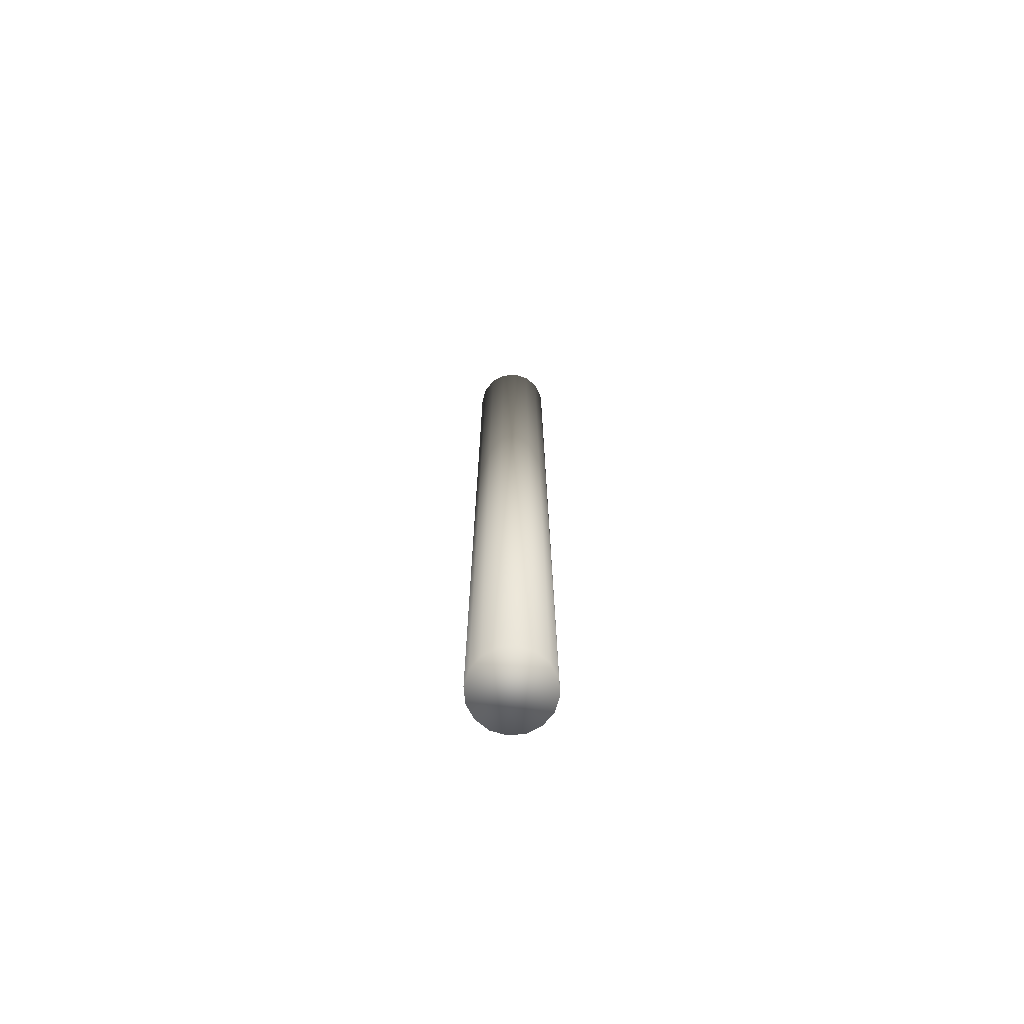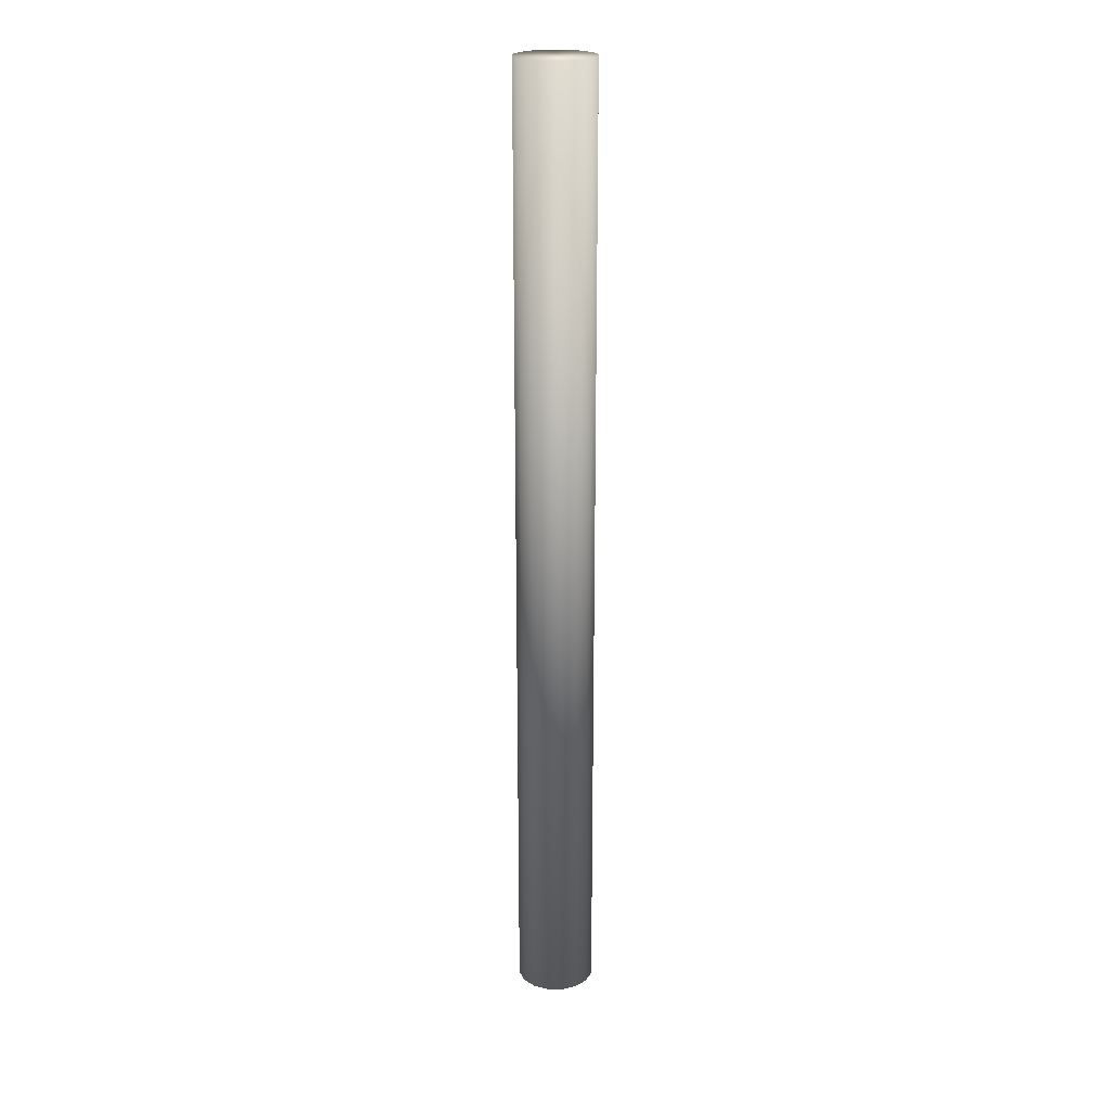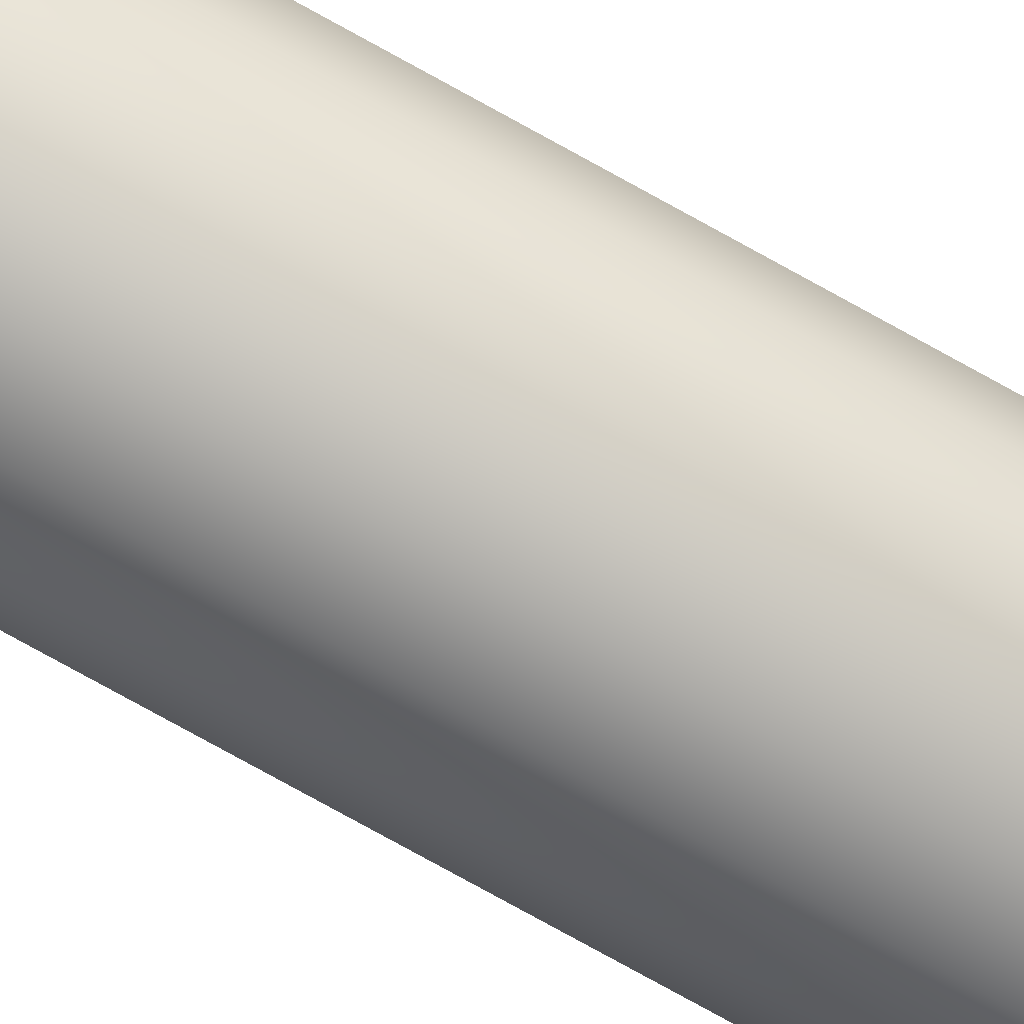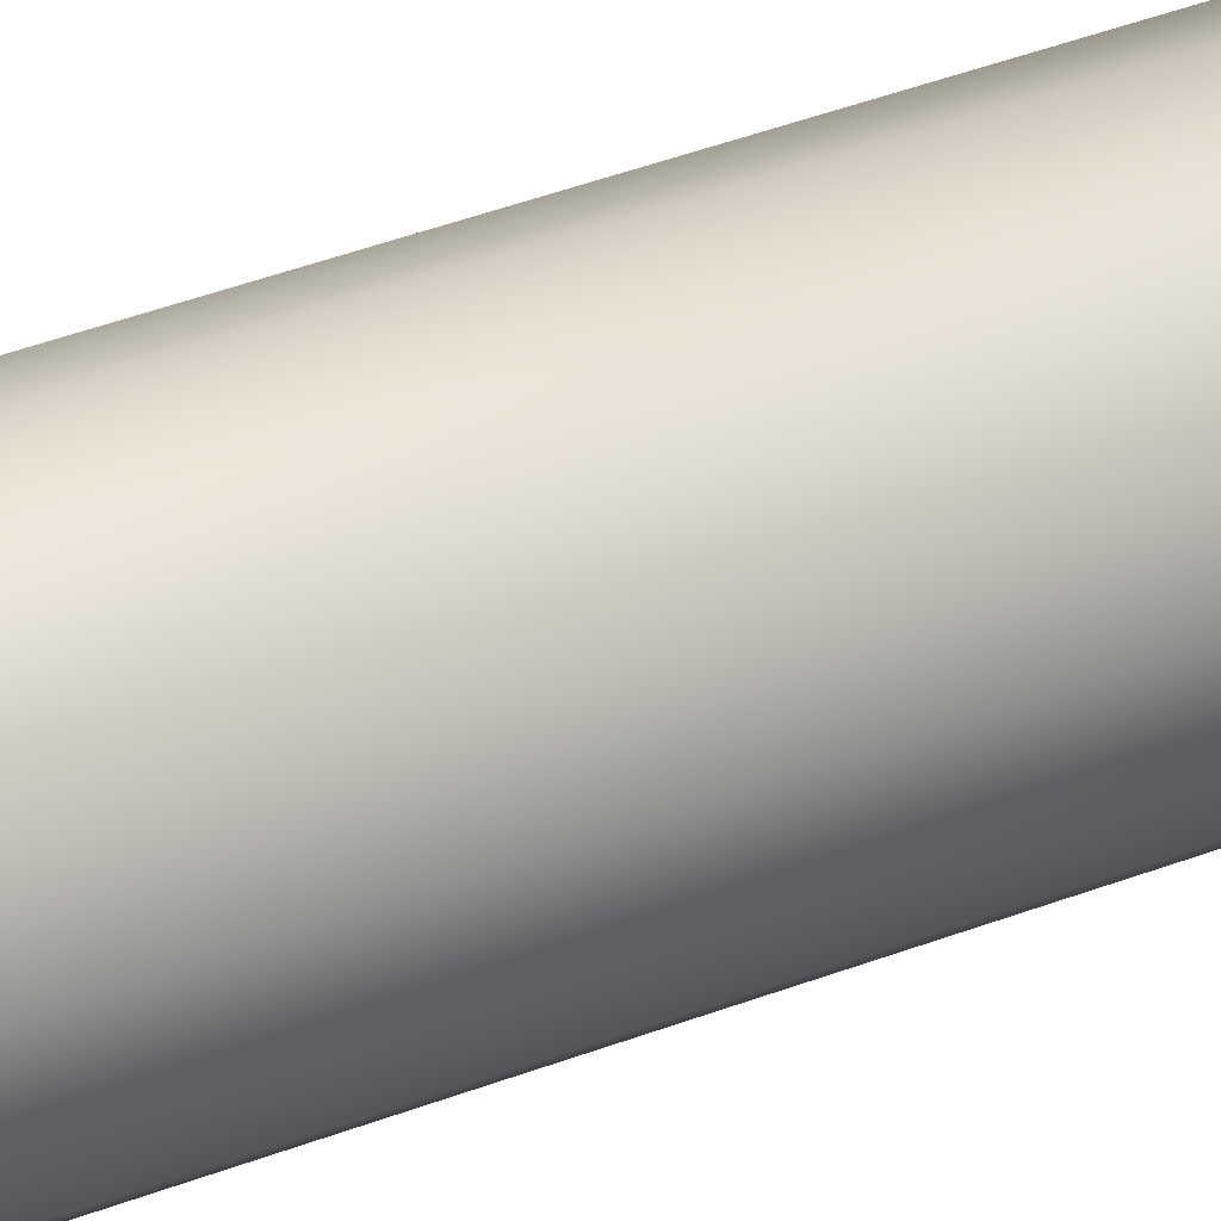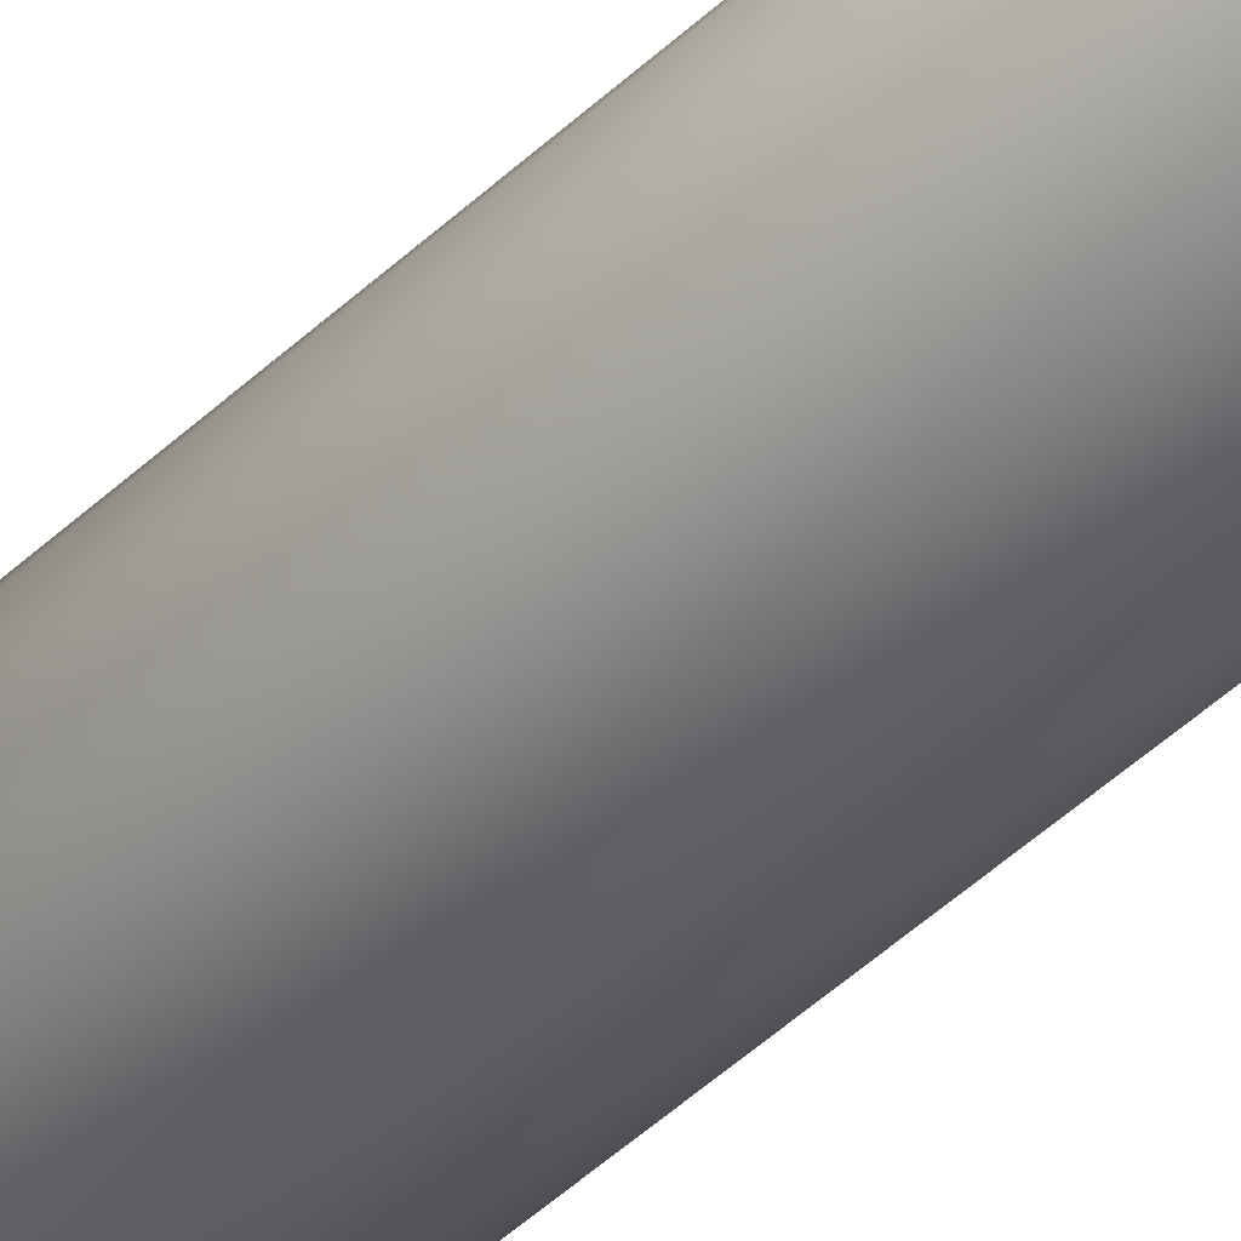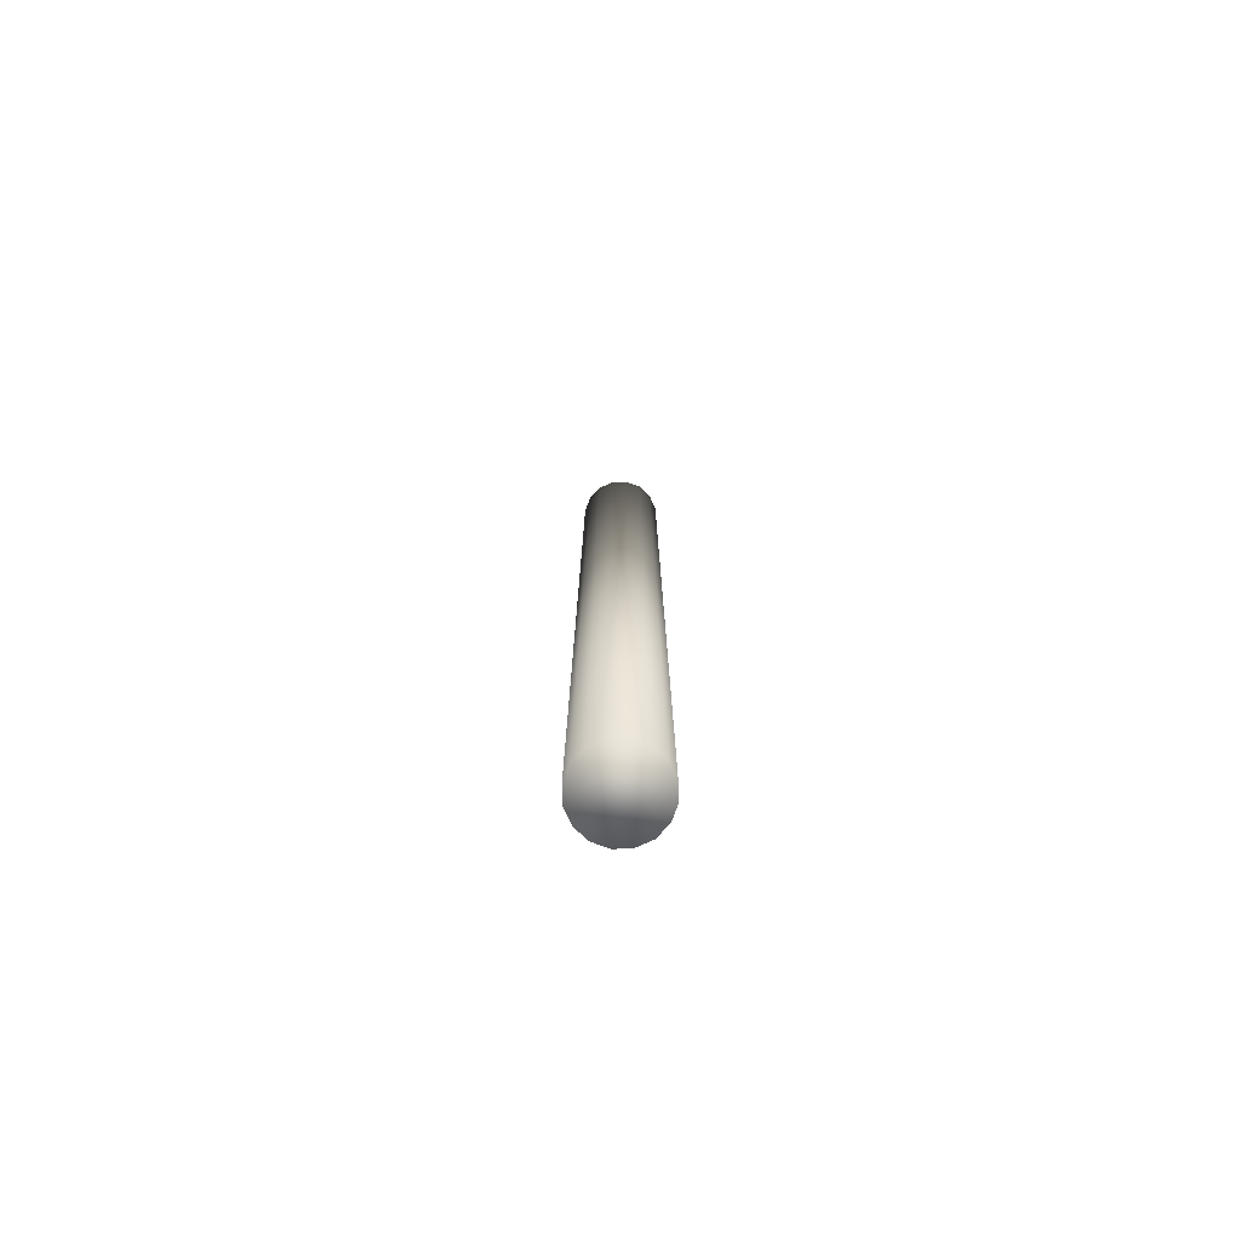
<metadata>
{"format":"obj","ext":"obj","renderer":"f3d","projection":"perspective","resolution":1024,"background":"white","views":[{"elev":-72.5,"azim":-50.7,"up":"+Y"},{"elev":21.9,"azim":-55.1,"up":"+Y"},{"elev":-76.8,"azim":-119.0,"up":"+Z"},{"elev":24.7,"azim":53.6,"up":"+Z"},{"elev":-40.5,"azim":140.1,"up":"+Z"},{"elev":-76.2,"azim":-99.1,"up":"+Y"}]}
</metadata>
<code>
o Plane.001
v 0 -0.04872 -0.03991
v 0 0.9263 -0.03991
v 0.01528 0.9263 -0.03688
v 0.01527 -0.04872 -0.03688
v 0.02822 0.9263 -0.02822
v 0.02822 -0.04872 -0.02822
v 0.03688 0.9263 -0.01527
v 0.03688 -0.04872 -0.01528
v 0.03991 0.9263 0
v 0.03991 -0.04872 -0
v 0.03688 0.9263 0.01528
v 0.03688 -0.04872 0.01527
v 0.02822 0.9263 0.02822
v 0.02822 -0.04872 0.02822
v 0.01528 0.9263 0.03688
v 0.01527 -0.04872 0.03688
v 0 0.9263 0.03991
v 0 -0.04872 0.03991
v -0.01527 0.9263 0.03688
v -0.01527 -0.04872 0.03688
v -0.02822 0.9263 0.02822
v -0.02822 -0.04872 0.02822
v -0.03688 0.9263 0.01528
v -0.03688 -0.04872 0.01527
v -0.03991 0.9263 0
v -0.03991 -0.04872 -0
v -0.03688 0.9263 -0.01527
v -0.03688 -0.04872 -0.01528
v -0.02822 0.9263 -0.02822
v -0.02822 -0.04872 -0.02822
v -0.01527 0.9263 -0.03688
v -0.01527 -0.04872 -0.03688
f 1 2 3 4
f 4 3 5 6
f 6 5 7 8
f 8 7 9 10
f 10 9 11 12
f 12 11 13 14
f 14 13 15 16
f 16 15 17 18
f 18 17 19 20
f 20 19 21 22
f 22 21 23 24
f 24 23 25 26
f 26 25 27 28
f 28 27 29 30
f 3 2 31 29 27 25 23 21 19 17 15 13 11 9 7 5
f 30 29 31 32
f 32 31 2 1
f 1 4 6 8 10 12 14 16 18 20 22 24 26 28 30 32

</code>
